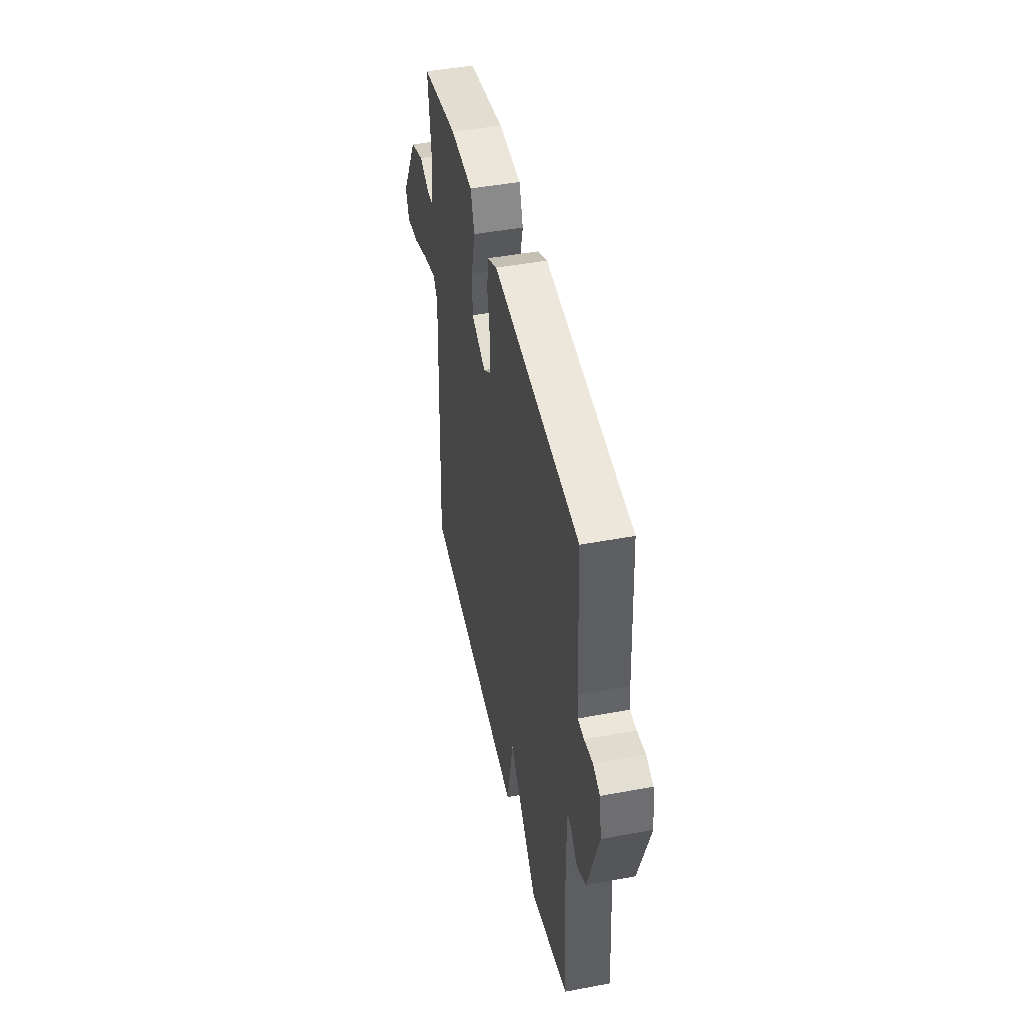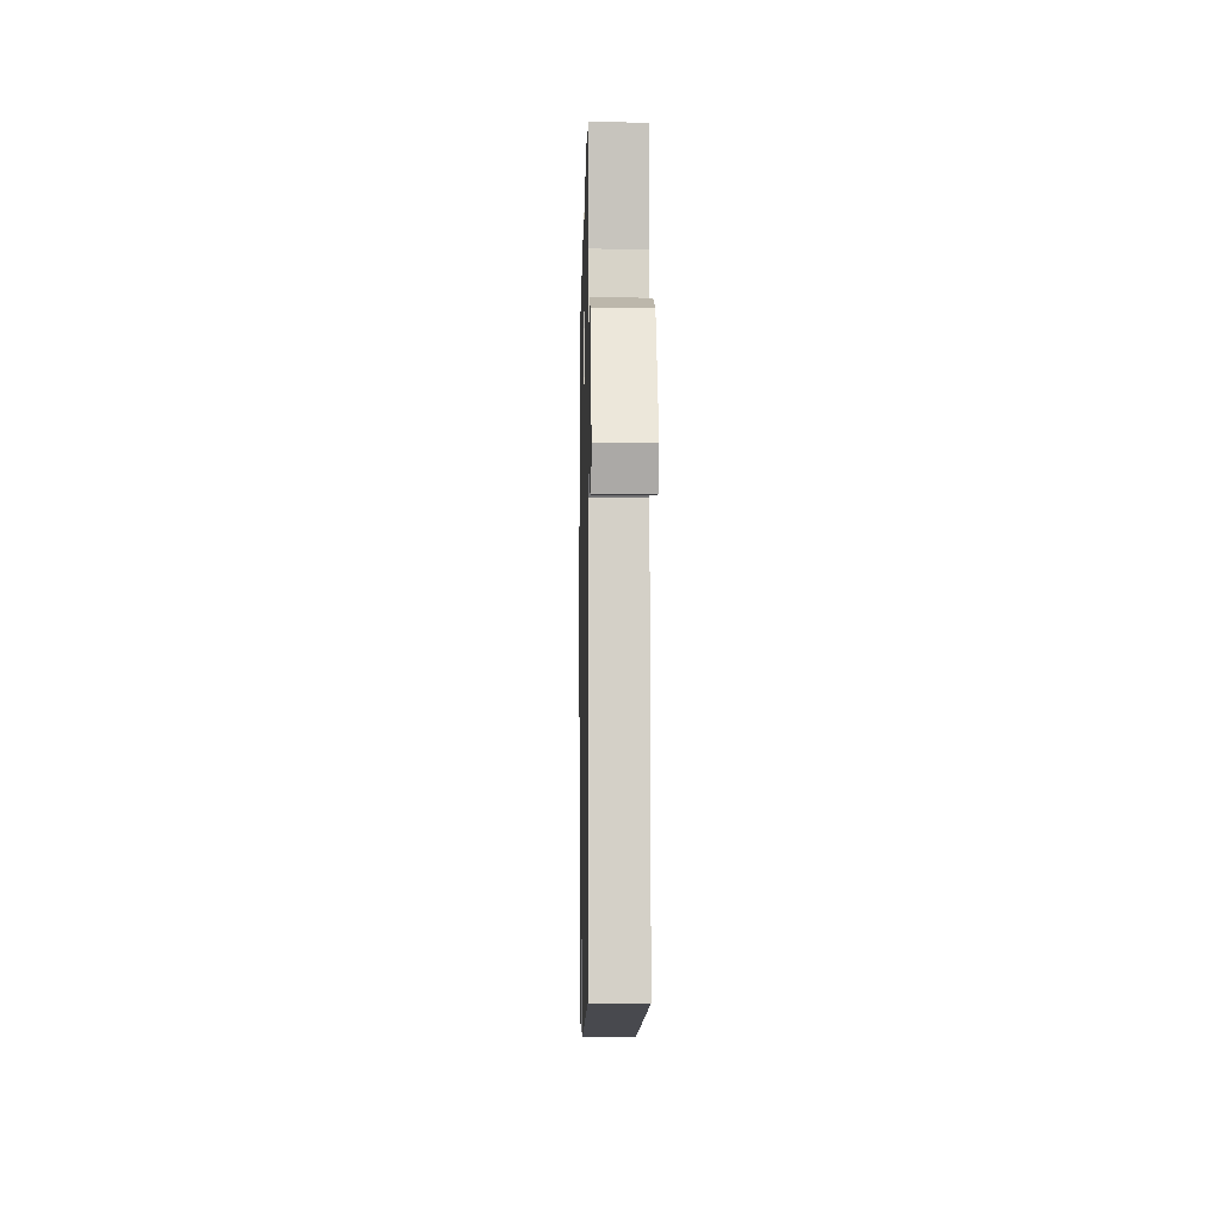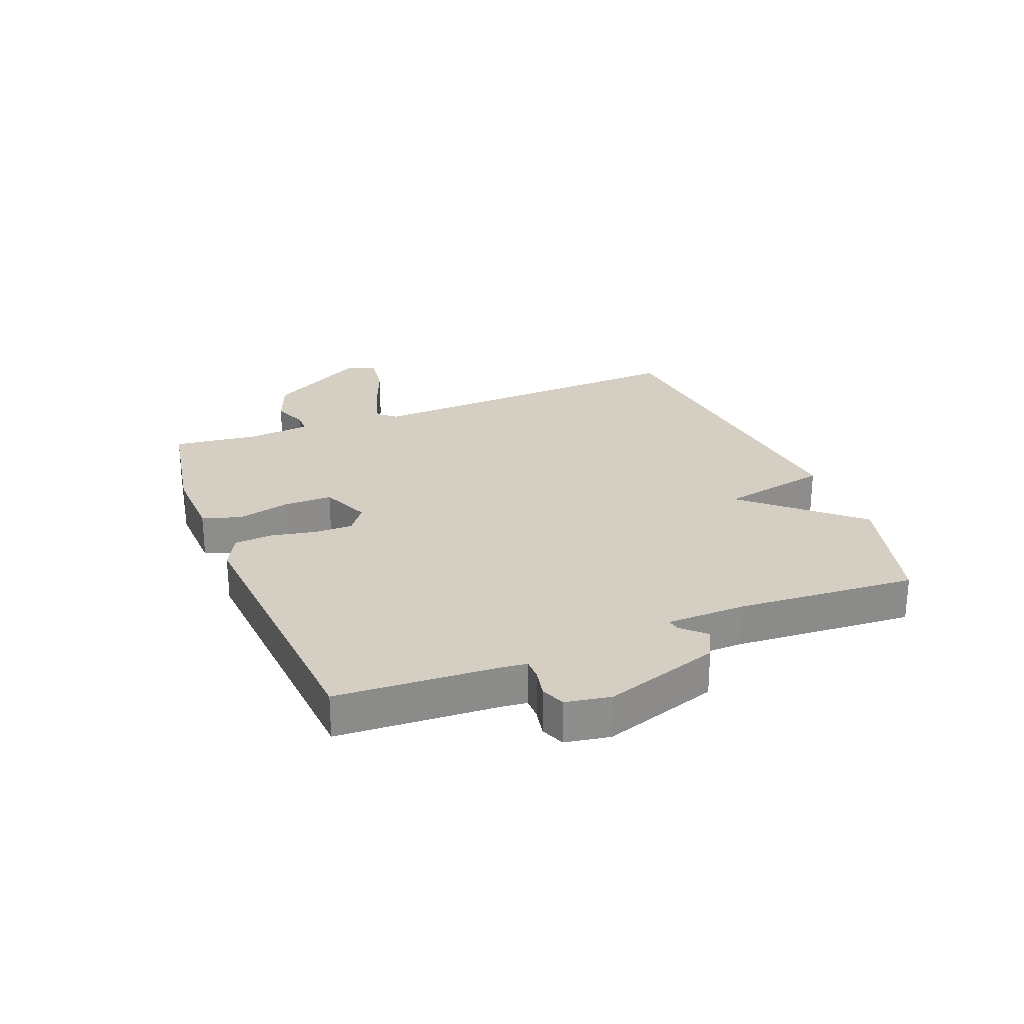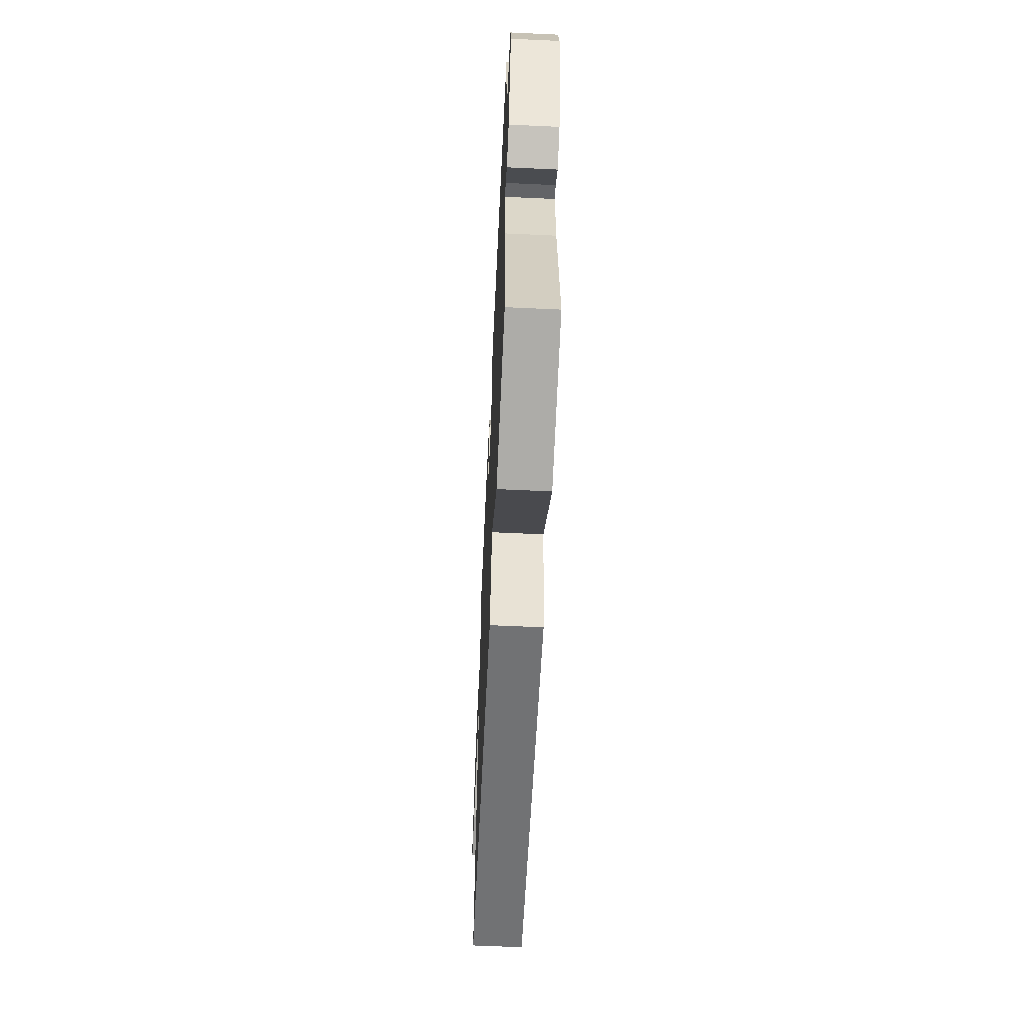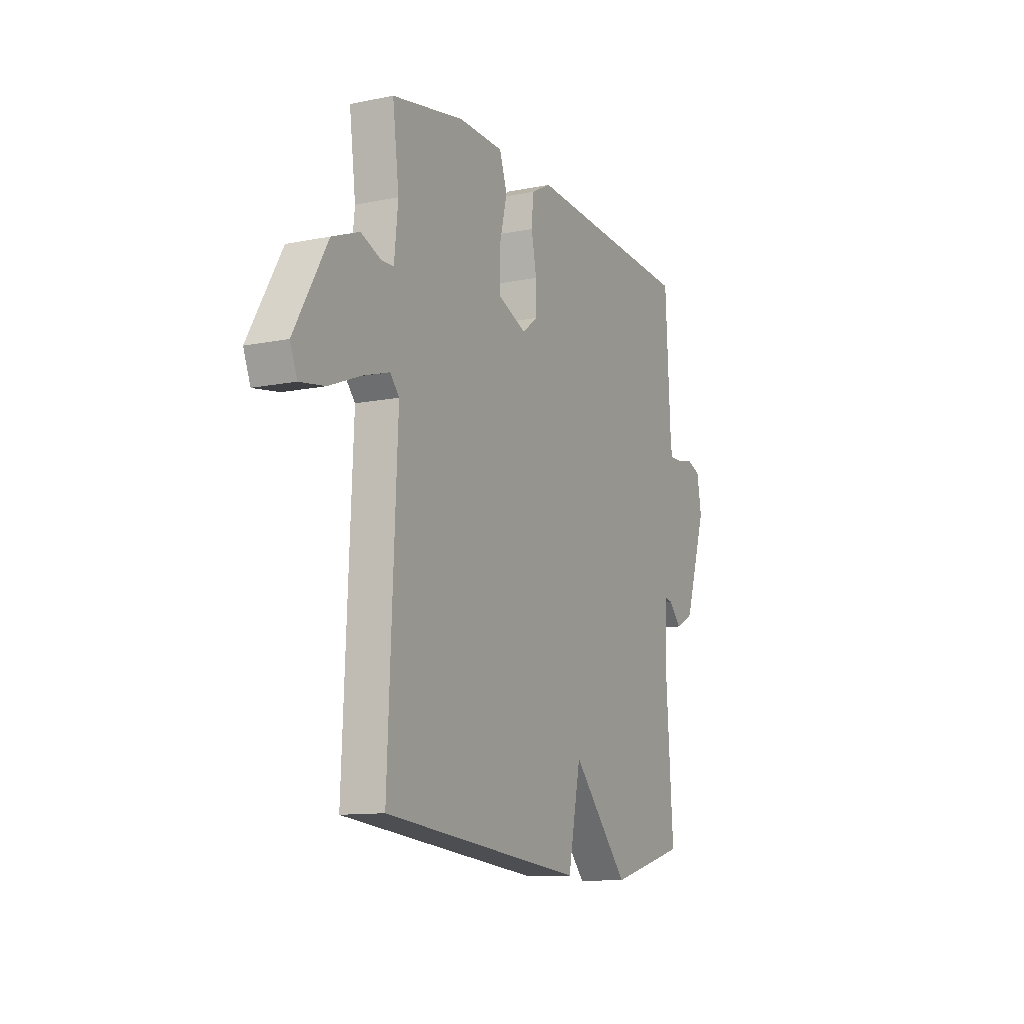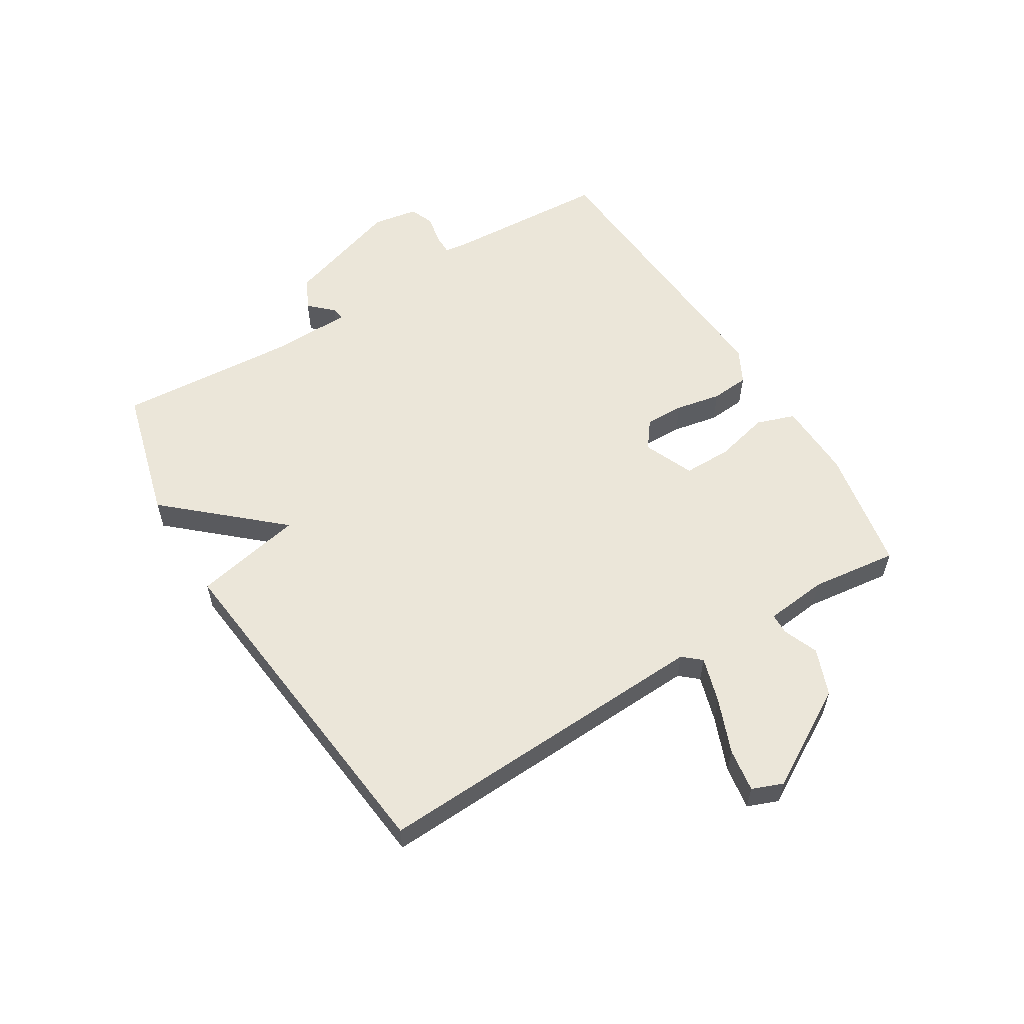
<metadata>
{"format":"obj","ext":"obj","renderer":"f3d","projection":"perspective","resolution":1024,"background":"white","views":[{"elev":46.1,"azim":77.9,"up":"+Z"},{"elev":-6.8,"azim":-91.2,"up":"+Z"},{"elev":25.8,"azim":68.3,"up":"+Y"},{"elev":-61.5,"azim":87.3,"up":"+Z"},{"elev":-11.5,"azim":-63.8,"up":"+Z"},{"elev":57.3,"azim":-121.6,"up":"+Y"}]}
</metadata>
<code>
v 0.5 0.07 -0.5
v 0.278 0.07 -0.56
v 0.115 0.07 -0.378
v 0.078 0.07 -0.56
v -0.5 0.07 -0.5
v -0.474 0.07 0.069
v -0.5 0.07 0.099
v -0.576 0.07 0.076
v -0.667 0.07 0.04
v -0.739 0.07 0.029
v -0.759 0.07 0.08
v -0.664 0.07 0.244
v -0.586 0.07 0.274
v -0.528 0.07 0.251
v -0.493 0.07 0.252
v -0.482 0.07 0.356
v -0.5 0.07 0.5
v -0.293 0.07 0.538
v -0.164 0.07 0.534
v -0.142 0.07 0.47
v -0.164 0.07 0.38
v -0.164 0.07 0.3
v -0.081 0.07 0.265
v -0.036 0.07 0.299
v -0.037 0.07 0.364
v -0.052 0.07 0.44
v -0.047 0.07 0.503
v 0.01 0.07 0.533
v 0.5 0.07 0.5
v 0.515 0.07 0.233
v 0.52 0.07 0.19
v 0.555 0.07 0.19
v 0.603 0.07 0.2
v 0.643 0.07 0.184
v 0.656 0.07 0.109
v 0.593 0.07 -0.084
v 0.541 0.07 -0.111
v 0.504 0.07 -0.072
v 0.482 0.07 -0.068
v 0.479 0.07 -0.2
v 0.5 0 -0.5
v 0.278 0 -0.56
v 0.115 0 -0.378
v 0.078 0 -0.56
v -0.5 0 -0.5
v -0.474 0 0.069
v -0.5 0 0.099
v -0.576 0 0.076
v -0.667 0 0.04
v -0.739 0 0.029
v -0.759 0 0.08
v -0.664 0 0.244
v -0.586 0 0.274
v -0.528 0 0.251
v -0.493 0 0.252
v -0.482 0 0.356
v -0.5 0 0.5
v -0.293 0 0.538
v -0.164 0 0.534
v -0.142 0 0.47
v -0.164 0 0.38
v -0.164 0 0.3
v -0.081 0 0.265
v -0.036 0 0.299
v -0.037 0 0.364
v -0.052 0 0.44
v -0.047 0 0.503
v 0.01 0 0.533
v 0.5 0 0.5
v 0.515 0 0.233
v 0.52 0 0.19
v 0.555 0 0.19
v 0.603 0 0.2
v 0.643 0 0.184
v 0.656 0 0.109
v 0.593 0 -0.084
v 0.541 0 -0.111
v 0.504 0 -0.072
v 0.482 0 -0.068
v 0.479 0 -0.2
f 36 37 38
f 35 36 38
f 34 35 38
f 33 34 38
f 32 33 38
f 31 32 38 39
f 30 31 39
f 29 30 39
f 28 29 39
f 27 28 39
f 26 27 39
f 25 26 39
f 24 25 39 40
f 19 20 21
f 18 19 21
f 17 18 21
f 16 17 21
f 15 16 21 22
f 12 13 14
f 11 12 14
f 10 11 14
f 9 10 14
f 8 9 14
f 7 8 14 15
f 15 22 23
f 7 15 23
f 6 7 23
f 5 6 23
f 4 5 23
f 3 4 23
f 23 24 40
f 3 23 40
f 2 3 40
f 1 2 40
f 78 77 76
f 78 76 75
f 78 75 74
f 78 74 73
f 78 73 72
f 79 78 72 71
f 79 71 70
f 79 70 69
f 79 69 68
f 79 68 67
f 79 67 66
f 79 66 65
f 80 79 65 64
f 61 60 59
f 61 59 58
f 61 58 57
f 61 57 56
f 62 61 56 55
f 54 53 52
f 54 52 51
f 54 51 50
f 54 50 49
f 54 49 48
f 55 54 48 47
f 63 62 55
f 63 55 47
f 63 47 46
f 63 46 45
f 63 45 44
f 63 44 43
f 80 64 63
f 80 63 43
f 80 43 42
f 80 42 41
f 1 41 42 2
f 2 42 43 3
f 3 43 44 4
f 4 44 45 5
f 5 45 46 6
f 6 46 47 7
f 7 47 48 8
f 8 48 49 9
f 9 49 50 10
f 10 50 51 11
f 11 51 52 12
f 12 52 53 13
f 13 53 54 14
f 14 54 55 15
f 15 55 56 16
f 16 56 57 17
f 17 57 58 18
f 18 58 59 19
f 19 59 60 20
f 20 60 61 21
f 21 61 62 22
f 22 62 63 23
f 23 63 64 24
f 24 64 65 25
f 25 65 66 26
f 26 66 67 27
f 27 67 68 28
f 28 68 69 29
f 29 69 70 30
f 30 70 71 31
f 31 71 72 32
f 32 72 73 33
f 33 73 74 34
f 34 74 75 35
f 35 75 76 36
f 36 76 77 37
f 37 77 78 38
f 38 78 79 39
f 39 79 80 40
f 40 80 41 1

</code>
